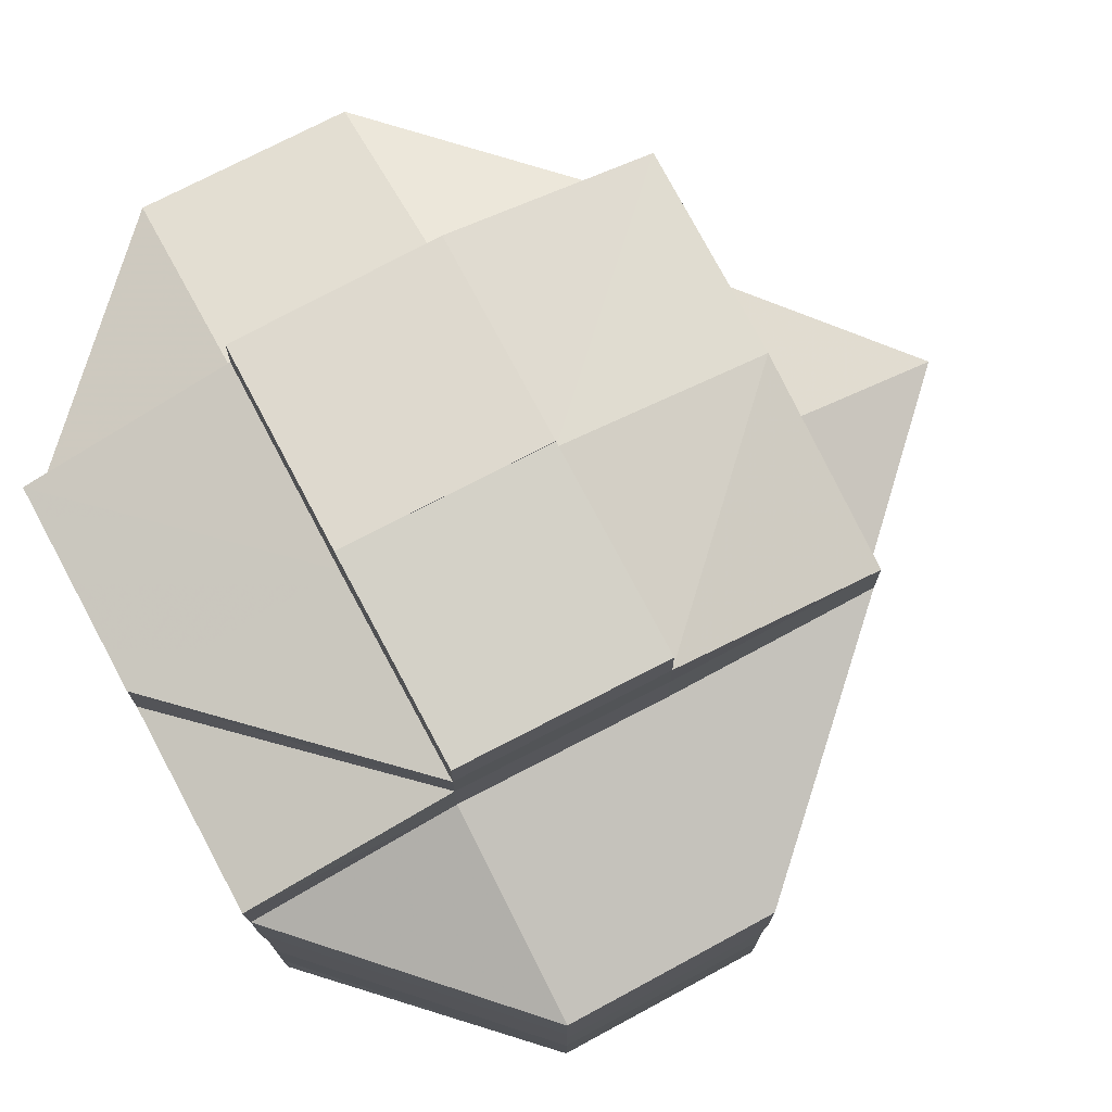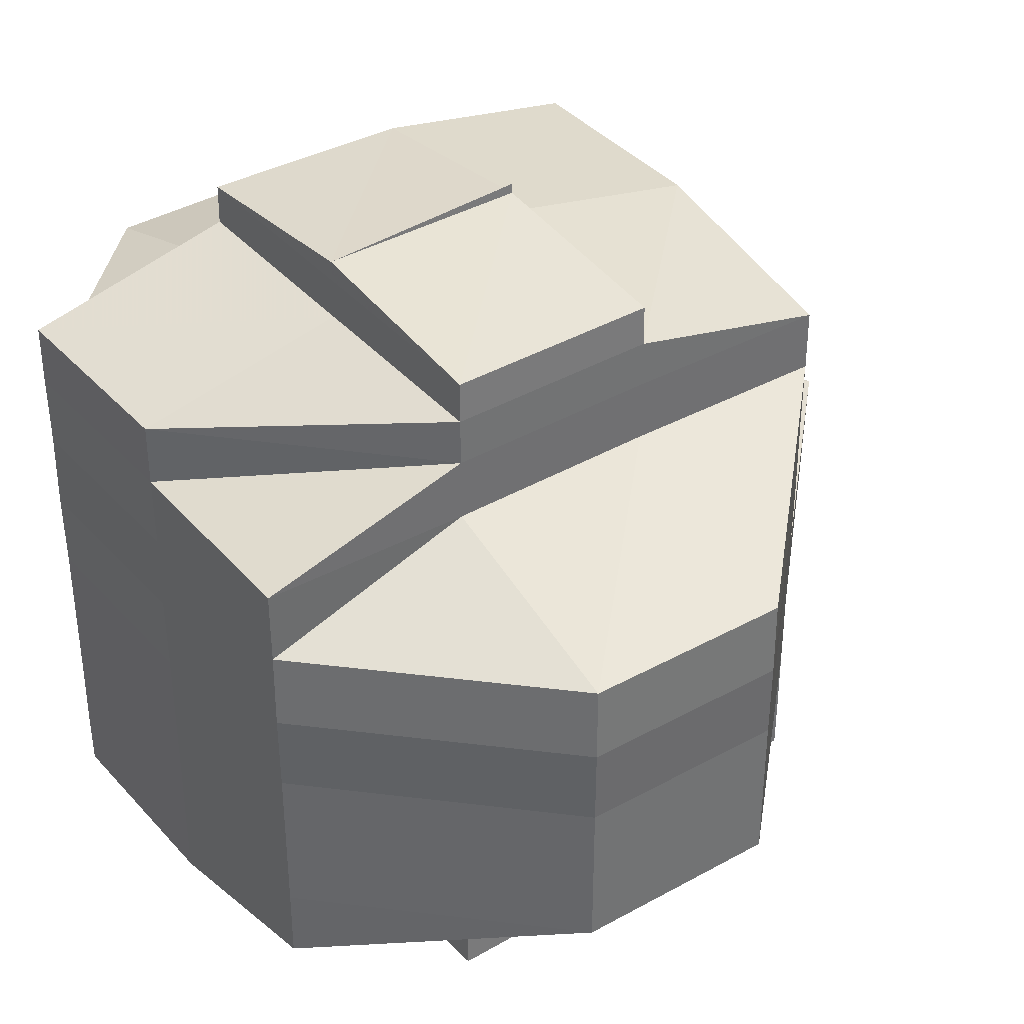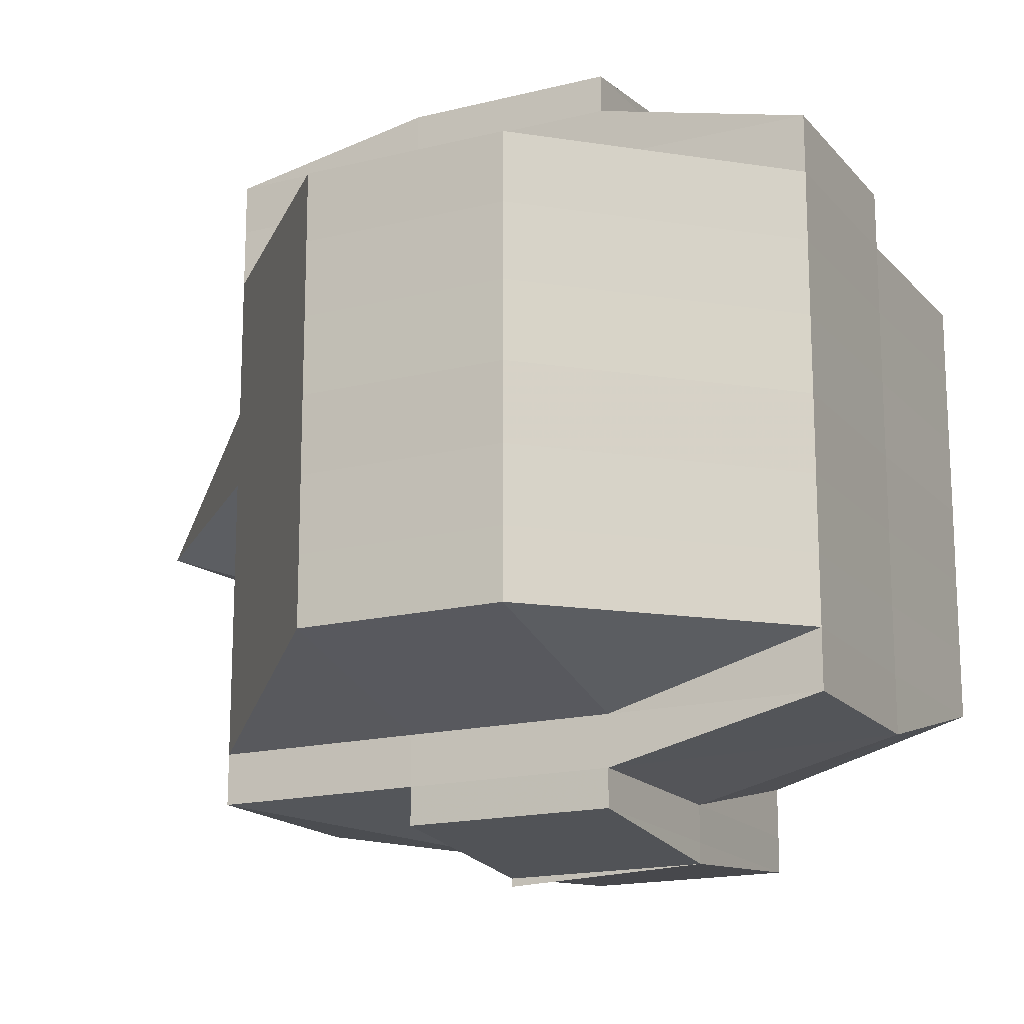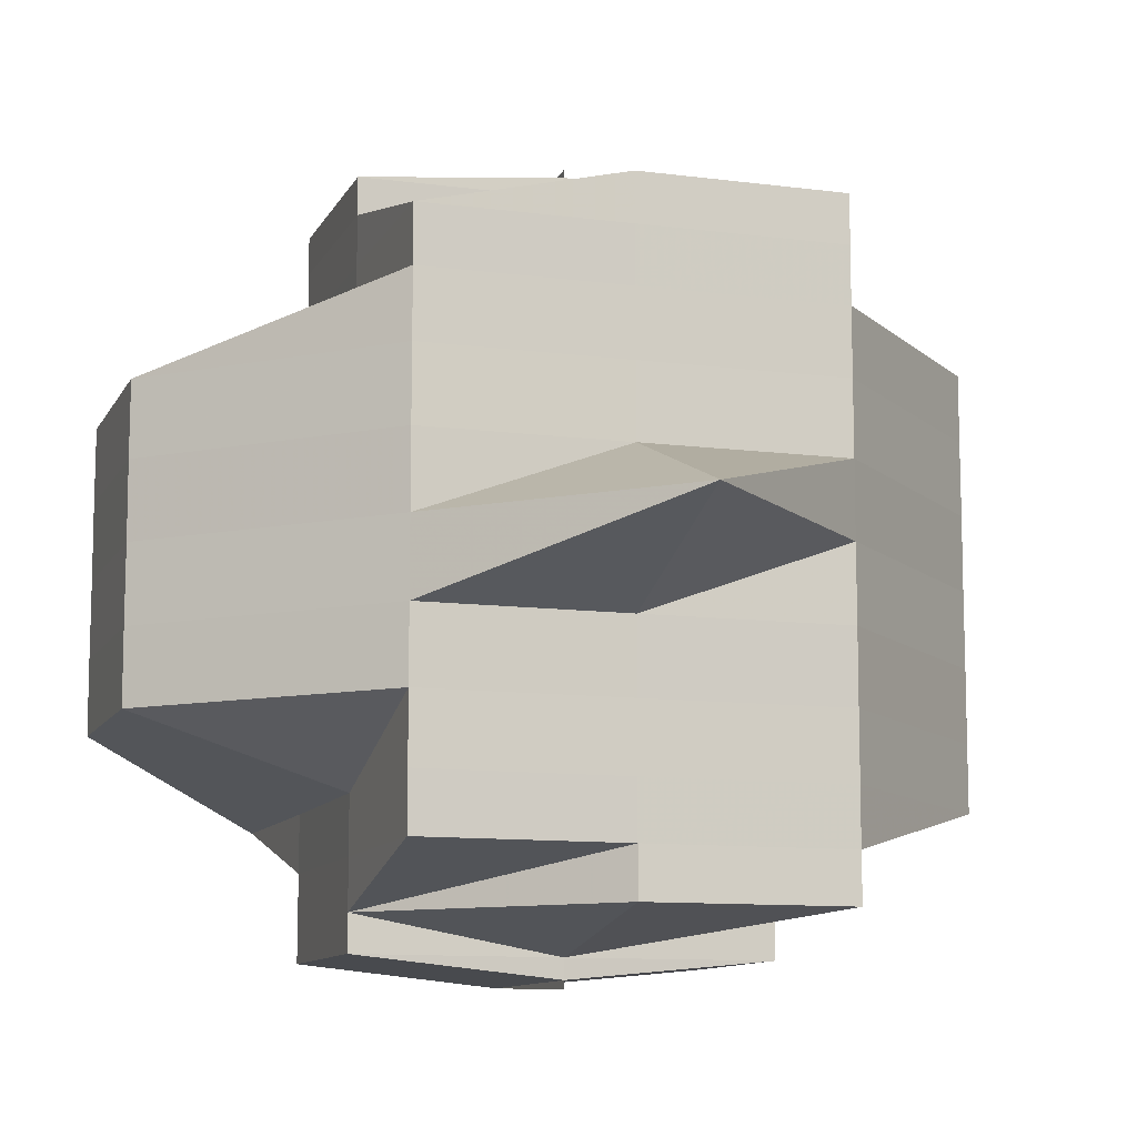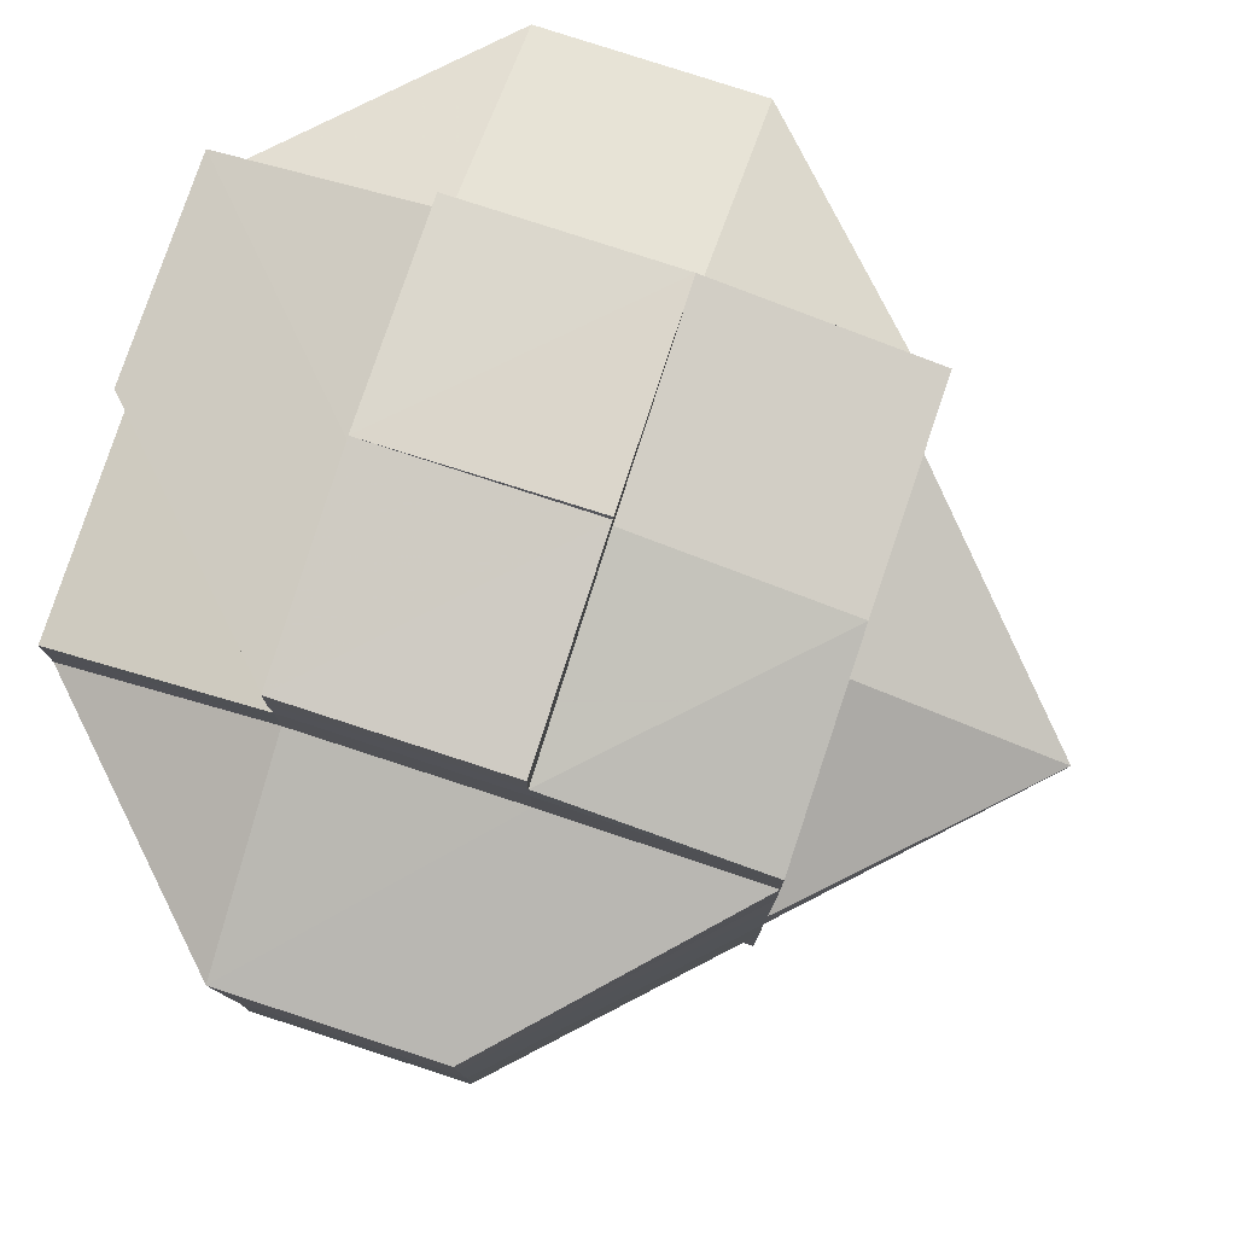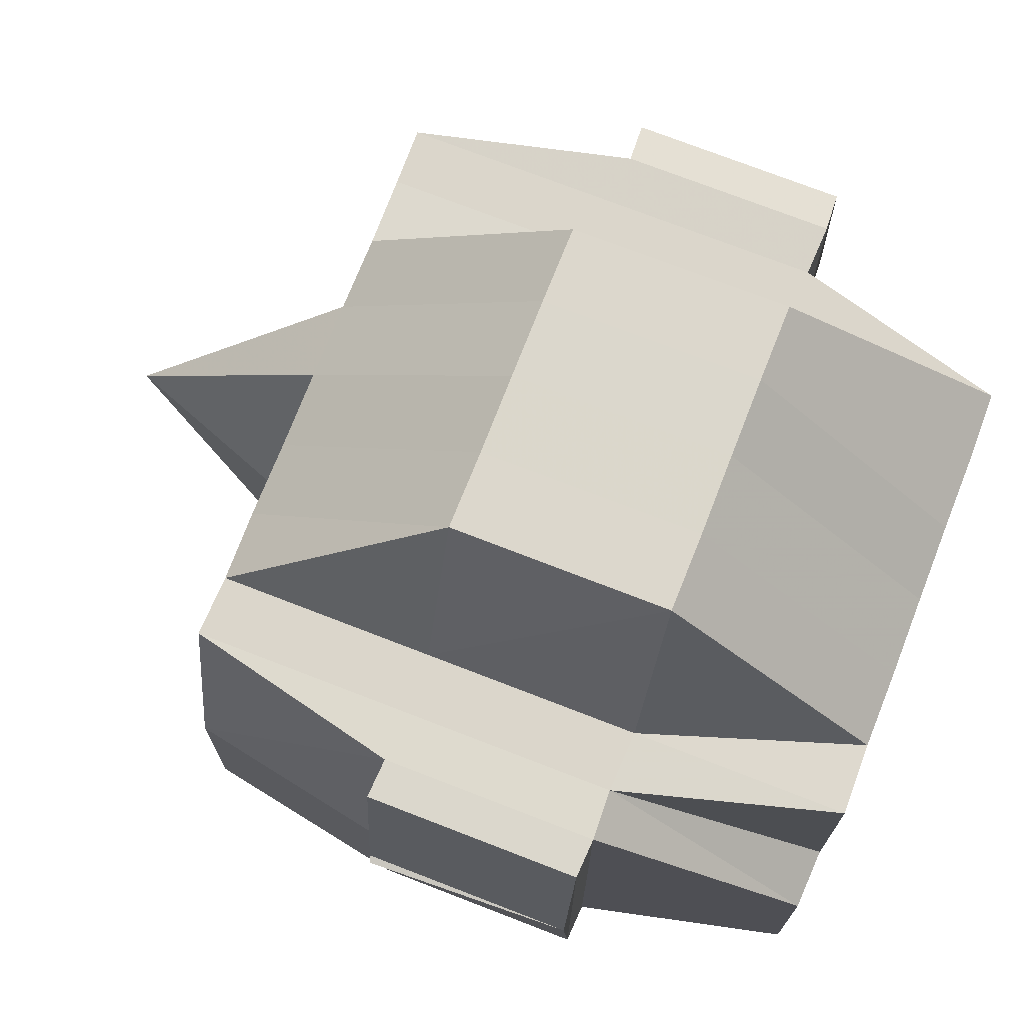
<metadata>
{"format":"obj","ext":"obj","renderer":"f3d","projection":"perspective","resolution":1024,"background":"white","views":[{"elev":75.5,"azim":152.1,"up":"+Z"},{"elev":37.3,"azim":144.1,"up":"+Z"},{"elev":-16.8,"azim":27.0,"up":"+Z"},{"elev":-10.6,"azim":-108.2,"up":"+Z"},{"elev":79.0,"azim":-161.8,"up":"+Z"},{"elev":73.0,"azim":21.3,"up":"+Y"}]}
</metadata>
<code>
o 4195
v 2236 1909 10.15
v 2236 1909 10.15
v 2236 1909 10.15
v 2236 1909 10.15
v 2236 1909 10.15
v 2236 1909 10.15
v 2236 1909 10.15
v 2236 1909 10.15
v 2236 1909 10.15
v 2236 1909 10.15
v 2236 1909 10.15
v 2236 1909 10.15
v 2236 1909 10.15
v 2236 1909 10.15
v 2236 1909 10.15
v 2236 1909 10.15
v 2236 1909 10.15
v 2236 1909 10.15
v 2236 1909 10.15
v 2236 1909 10.15
v 2236 1909 10.15
v 2236 1909 10.15
v 2236 1909 10.15
v 2236 1909 10.15
v 2236 1909 10.15
v 2236 1909 10.15
v 2236 1909 10.15
v 2236 1909 10.15
v 2236 1909 10.15
v 2236 1909 10.15
v 2236 1909 10.15
v 2236 1909 10.15
v 2236 1909 10.15
v 2236 1909 10.15
v 2236 1909 10.15
v 2236 1909 10.15
v 2236 1909 10.15
v 2236 1909 10.15
v 2236 1909 10.15
v 2236 1909 10.15
v 2236 1909 10.15
v 2236 1909 10.15
v 2236 1909 10.15
v 2236 1909 10.15
v 2236 1909 10.15
v 2236 1909 10.15
v 2236 1909 10.14
v 2236 1909 10.14
v 2236 1909 10.14
v 2236 1909 10.14
v 2236 1909 10.14
v 2236 1909 10.14
v 2236 1909 10.14
v 2236 1909 10.14
v 2236 1909 10.15
v 2236 1909 10.14
v 2236 1909 10.14
v 2236 1909 10.14
v 2236 1909 10.14
v 2236 1909 10.14
v 2236 1909 10.14
v 2236 1909 10.13
v 2236 1909 10.13
v 2236 1909 10.13
v 2236 1909 10.13
v 2236 1909 10.13
v 2236 1909 10.13
v 2236 1909 10.12
v 2236 1909 10.13
v 2236 1909 10.13
v 2236 1909 10.13
v 2236 1909 10.12
v 2236 1909 10.13
v 2236 1909 10.13
v 2236 1909 10.12
v 2236 1909 10.12
v 2236 1909 10.12
v 2236 1909 10.12
v 2236 1909 10.14
v 2236 1909 10.13
v 2236 1909 10.14
v 2236 1909 10.14
v 2236 1909 10.13
v 2236 1909 10.13
v 2236 1909 10.14
v 2236 1909 10.14
v 2236 1909 10.14
v 2236 1909 10.15
v 2236 1909 10.15
v 2236 1909 10.15
v 2236 1909 10.14
v 2236 1909 10.15
v 2236 1909 10.15
v 2236 1909 10.15
v 2236 1909 10.15
v 2236 1909 10.15
v 2236 1909 10.15
v 2236 1909 10.15
v 2236 1909 10.14
v 2236 1909 10.14
v 2236 1909 10.15
v 2236 1909 10.15
v 2236 1909 10.15
v 2236 1909 10.15
v 2236 1909 10.14
v 2236 1909 10.15
v 2236 1909 10.15
v 2236 1909 10.14
v 2236 1909 10.15
v 2236 1909 10.15
v 2236 1909 10.15
v 2236 1909 10.15
v 2236 1909 10.15
v 2236 1909 10.15
v 2236 1909 10.15
v 2236 1909 10.15
v 2236 1909 10.15
v 2236 1909 10.15
v 2236 1909 10.15
v 2236 1909 10.15
v 2236 1909 10.15
v 2236 1909 10.15
v 2236 1909 10.14
v 2236 1909 10.15
v 2236 1909 10.15
v 2236 1909 10.14
v 2236 1909 10.14
v 2236 1909 10.14
v 2236 1909 10.14
v 2236 1909 10.14
v 2236 1909 10.14
v 2236 1909 10.13
v 2236 1909 10.13
v 2236 1909 10.13
v 2236 1909 10.13
v 2236 1909 10.13
v 2236 1909 10.13
v 2236 1909 10.13
v 2236 1909 10.12
v 2236 1909 10.12
v 2236 1909 10.12
v 2236 1909 10.12
v 2236 1909 10.12
v 2236 1909 10.12
v 2236 1909 10.12
v 2236 1909 10.12
v 2236 1909 10.12
v 2236 1909 10.12
v 2236 1909 10.12
v 2236 1909 10.12
v 2236 1909 10.12
v 2236 1909 10.12
v 2236 1909 10.12
v 2236 1909 10.12
v 2236 1909 10.12
v 2236 1909 10.12
v 2236 1909 10.13
v 2236 1909 10.12
v 2236 1909 10.12
v 2236 1909 10.12
v 2236 1909 10.12
v 2236 1909 10.12
v 2236 1909 10.12
v 2236 1909 10.12
v 2236 1909 10.12
v 2236 1909 10.12
v 2236 1909 10.12
v 2236 1909 10.12
v 2236 1909 10.12
v 2236 1909 10.12
v 2236 1909 10.12
v 2236 1909 10.12
v 2236 1909 10.12
v 2236 1909 10.12
v 2236 1909 10.12
v 2236 1909 10.12
v 2236 1909 10.12
v 2236 1909 10.12
v 2236 1909 10.12
v 2236 1909 10.12
v 2236 1909 10.12
v 2236 1909 10.12
v 2236 1909 10.12
v 2236 1909 10.12
v 2236 1909 10.12
v 2236 1909 10.12
v 2236 1909 10.12
v 2236 1909 10.12
v 2236 1909 10.12
v 2236 1909 10.12
v 2236 1909 10.12
v 2236 1909 10.12
v 2236 1909 10.12
v 2236 1909 10.12
v 2236 1909 10.12
v 2236 1909 10.12
v 2236 1909 10.12
v 2236 1909 10.12
v 2236 1909 10.12
v 2236 1909 10.12
v 2236 1909 10.12
v 2236 1909 10.12
v 2236 1909 10.12
v 2236 1909 10.12
v 2236 1909 10.12
v 2236 1909 10.12
v 2236 1909 10.12
v 2236 1909 10.12
v 2236 1909 10.12
v 2236 1909 10.12
v 2236 1909 10.12
v 2236 1909 10.12
v 2236 1909 10.12
v 2236 1909 10.12
v 2236 1909 10.12
v 2236 1909 10.12
f 1 2 3
f 4 5 3
f 1 6 7
f 6 8 9
f 4 10 11
f 10 12 13
f 14 15 9
f 16 14 7
f 14 17 15
f 18 19 14
f 20 21 17
f 19 22 20
f 20 23 14
f 24 20 14
f 23 25 26
f 22 27 28
f 29 28 20
f 30 31 16
f 32 31 30
f 31 33 34
f 35 36 31
f 36 37 38
f 39 38 31
f 31 38 24
f 38 40 24
f 40 41 33
f 40 42 41
f 38 43 40
f 44 43 38
f 43 45 40
f 45 46 40
f 44 47 43
f 43 48 45
f 47 48 43
f 48 49 45
f 45 49 46
f 47 50 48
f 51 47 44
f 48 52 49
f 50 52 48
f 49 53 46
f 54 50 47
f 51 54 47
f 55 51 44
f 52 56 49
f 49 56 53
f 50 57 52
f 54 58 50
f 58 57 50
f 52 59 56
f 57 59 52
f 56 60 53
f 59 61 56
f 56 61 60
f 59 62 61
f 57 63 59
f 63 62 59
f 58 64 57
f 64 63 57
f 64 65 63
f 63 66 62
f 65 66 63
f 62 67 61
f 65 68 66
f 66 69 62
f 62 69 67
f 70 65 64
f 70 68 65
f 71 70 64
f 71 64 58
f 72 68 73
f 74 70 71
f 75 76 68
f 76 77 78
f 79 71 58
f 79 58 54
f 80 71 79
f 80 74 71
f 81 79 54
f 81 54 51
f 82 80 79
f 82 79 81
f 83 74 80
f 84 80 82
f 84 83 80
f 85 81 51
f 86 82 81
f 86 81 85
f 85 51 55
f 87 82 86
f 87 84 82
f 55 88 89
f 90 85 55
f 91 86 85
f 91 85 90
f 90 55 92
f 92 55 39
f 92 89 93
f 94 95 92
f 96 91 90
f 96 97 98
f 99 86 91
f 99 87 86
f 100 91 96
f 100 99 91
f 101 100 96
f 102 101 103
f 104 105 101
f 101 96 106
f 106 96 107
f 108 100 101
f 109 101 106
f 110 109 111
f 106 107 112
f 109 106 112
f 23 109 112
f 112 107 113
f 107 92 113
f 113 92 114
f 112 113 115
f 113 114 115
f 116 117 115
f 118 115 11
f 119 120 118
f 115 93 121
f 115 121 13
f 28 122 109
f 46 122 28
f 46 53 122
f 122 123 124
f 122 124 125
f 53 126 122
f 126 108 122
f 53 60 126
f 126 127 108
f 60 127 126
f 127 128 108
f 108 128 100
f 128 99 100
f 60 129 127
f 61 129 60
f 61 67 129
f 129 130 127
f 127 130 128
f 128 131 99
f 130 131 128
f 131 87 99
f 129 132 130
f 67 132 129
f 130 133 131
f 132 133 130
f 131 134 87
f 133 134 131
f 134 84 87
f 67 135 132
f 69 135 67
f 132 136 133
f 135 136 132
f 133 137 134
f 136 137 133
f 134 138 84
f 137 138 134
f 138 83 84
f 136 139 137
f 137 140 138
f 139 140 137
f 141 139 136
f 135 141 136
f 141 142 139
f 138 143 83
f 140 143 138
f 143 144 83
f 83 144 74
f 145 146 140
f 140 147 143
f 146 148 147
f 149 147 140
f 144 150 74
f 74 150 70
f 143 151 144
f 147 151 143
f 144 151 150
f 147 152 151
f 153 152 147
f 151 154 150
f 150 154 155
f 150 156 157
f 154 158 156
f 154 159 158
f 160 161 159
f 162 163 154
f 163 160 164
f 165 164 154
f 152 166 165
f 152 167 168
f 166 169 167
f 166 170 169
f 153 166 152
f 171 166 172
f 173 174 153
f 174 175 176
f 177 178 166
f 178 179 180
f 181 178 182
f 183 184 171
f 184 185 186
f 187 184 188
f 182 188 189
f 188 190 191
f 192 191 193
f 189 194 195
f 164 188 194
f 194 188 196
f 196 197 198
f 194 199 200
f 201 194 202
f 203 201 68
f 68 201 204
f 201 202 204
f 68 204 66
f 66 204 69
f 204 205 69
f 204 202 205
f 69 205 135
f 205 141 135
f 202 206 205
f 205 206 141
f 202 207 206
f 206 142 141
f 206 207 142
f 207 153 142
f 208 207 209
f 142 210 211
f 142 176 210
f 212 213 214
f 215 213 216

</code>
